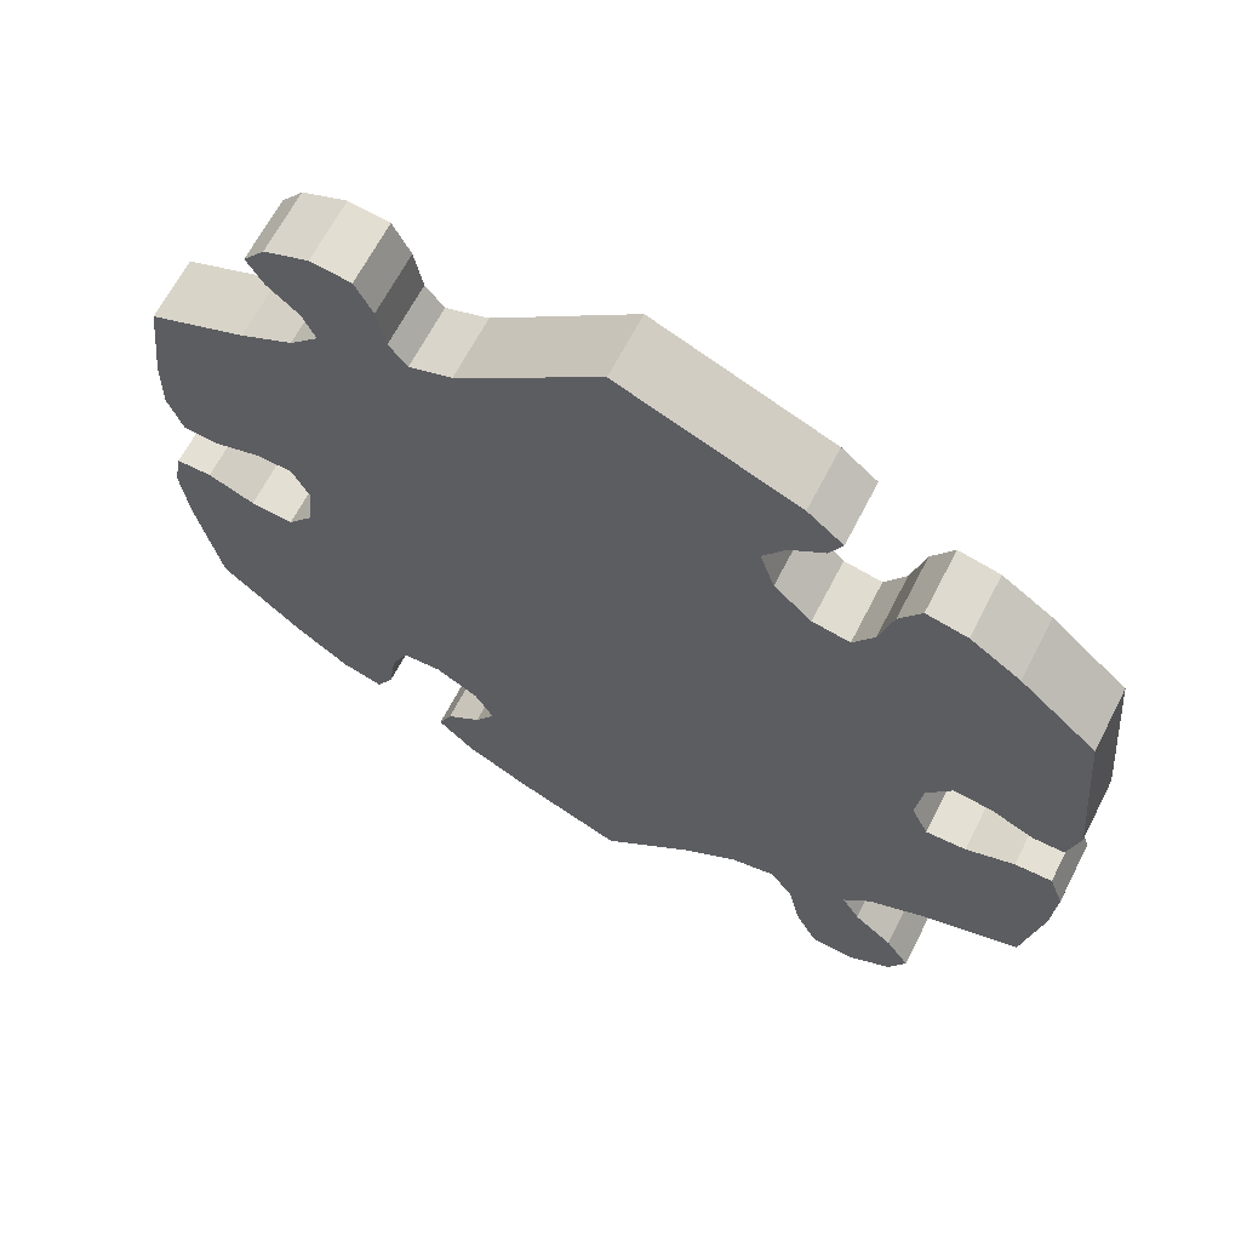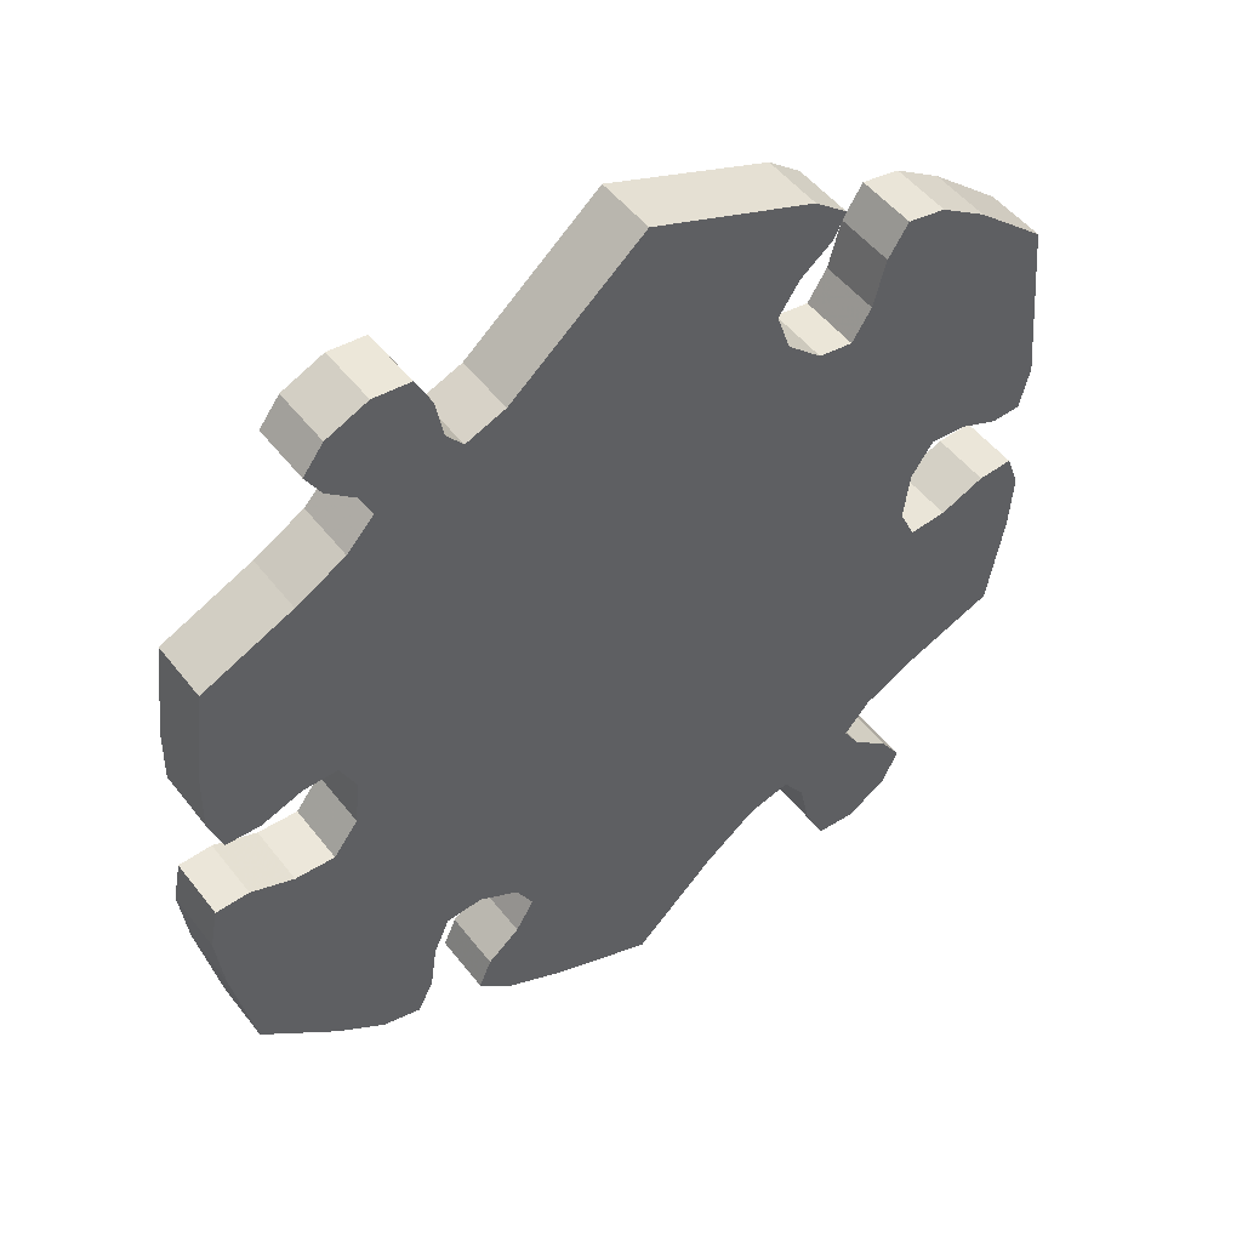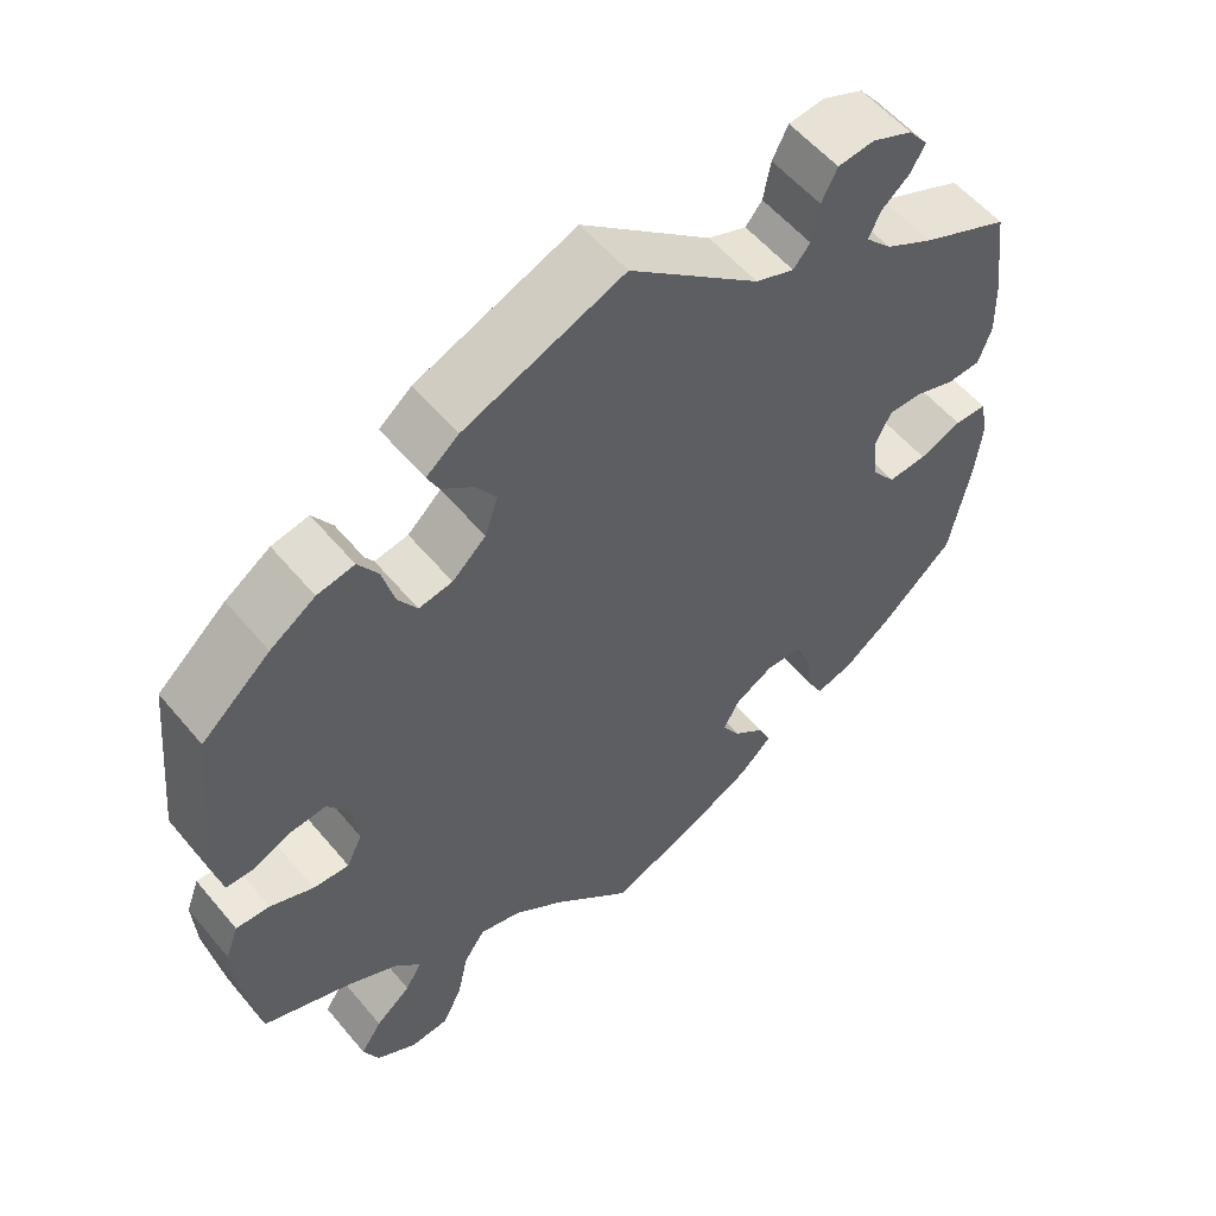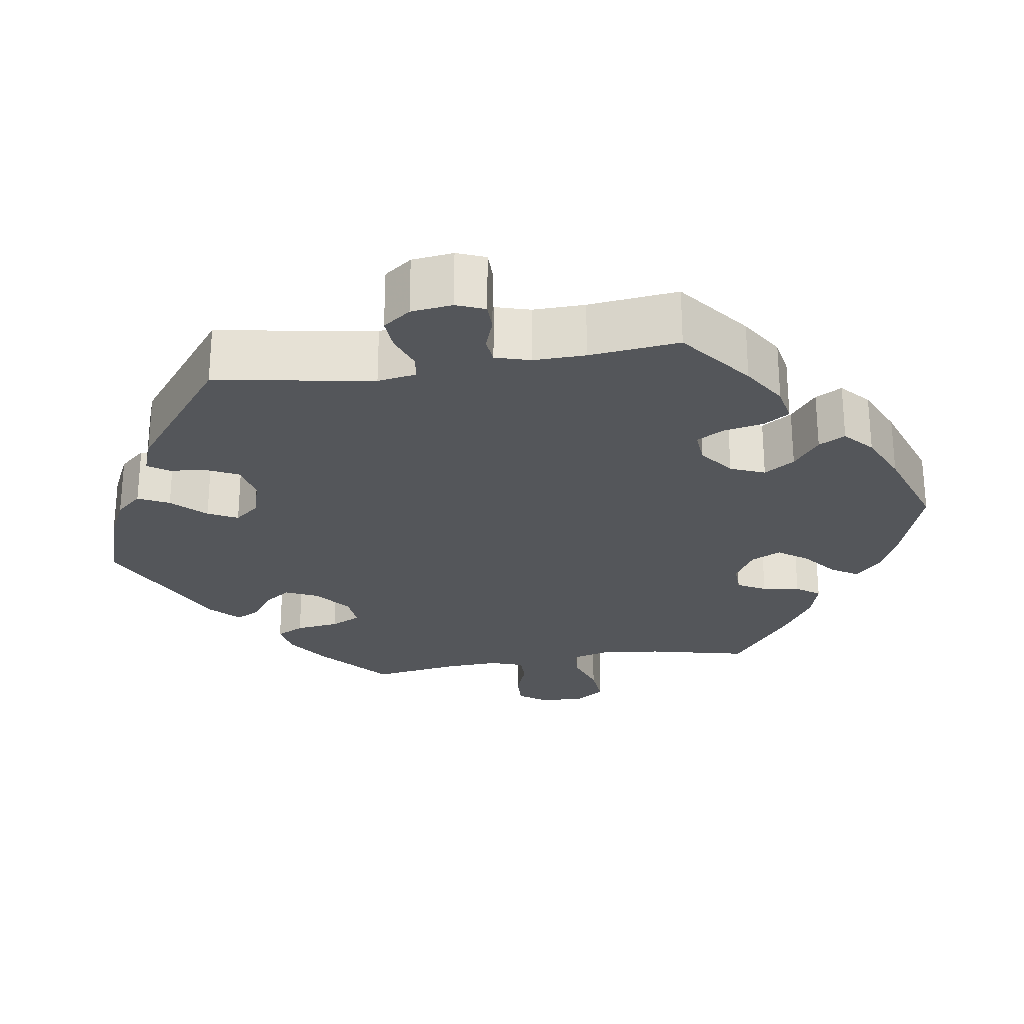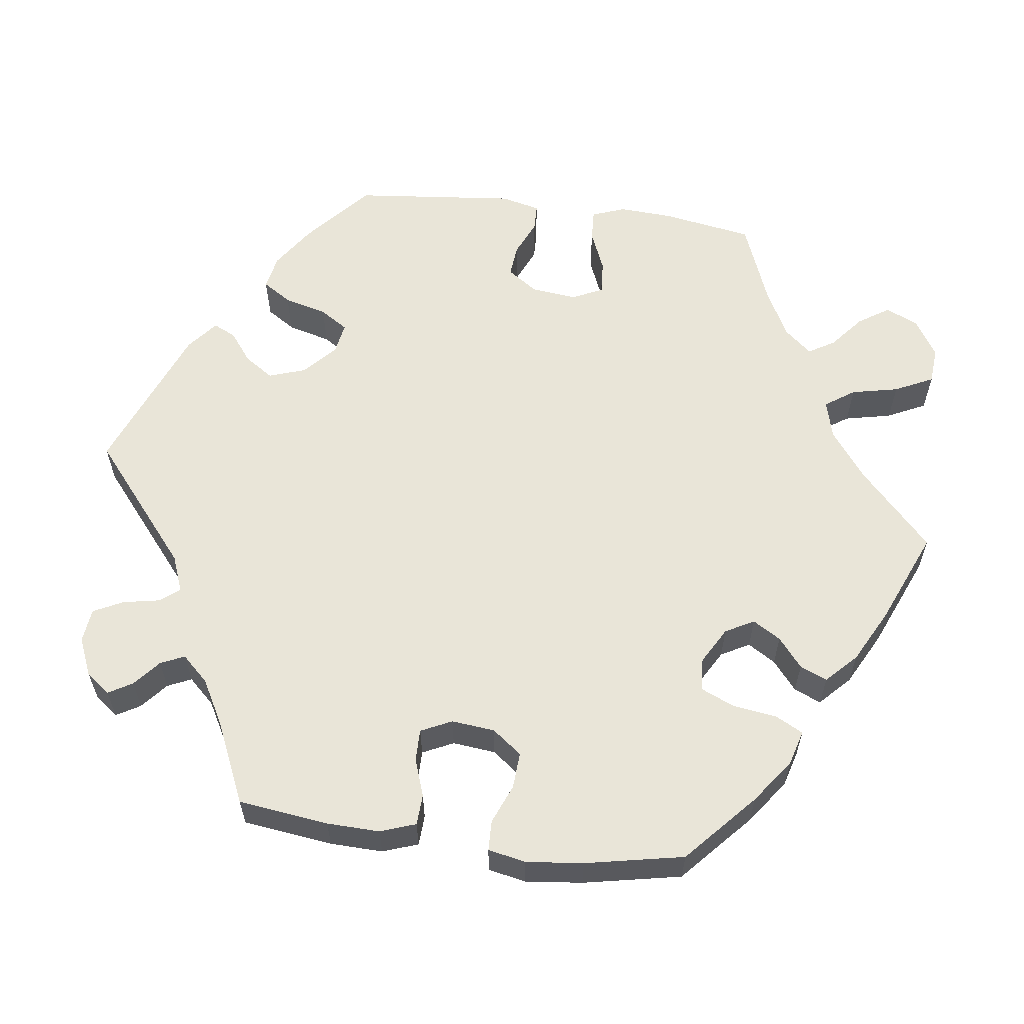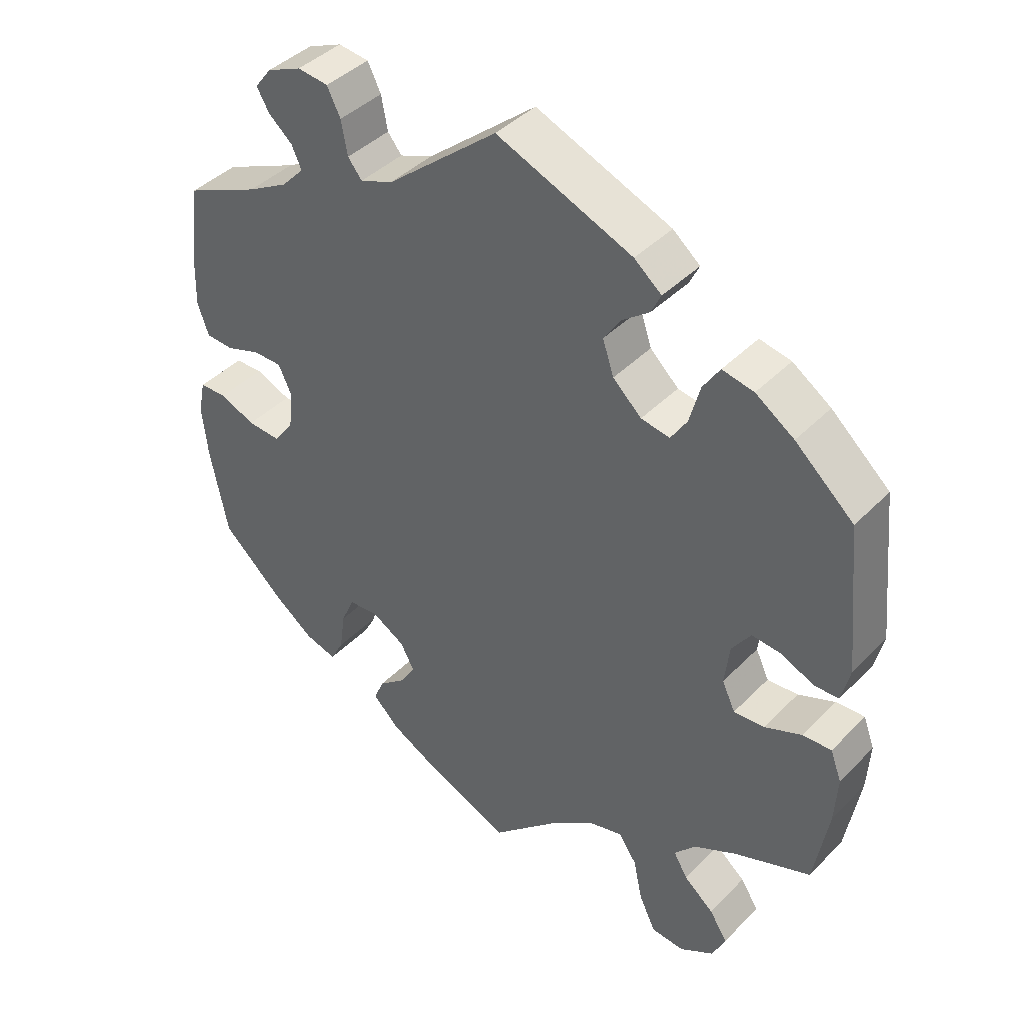
<metadata>
{"format":"obj","ext":"obj","renderer":"f3d","projection":"perspective","resolution":1024,"background":"white","views":[{"elev":65.7,"azim":-152.8,"up":"+Z"},{"elev":50.8,"azim":143.4,"up":"+Z"},{"elev":55.9,"azim":-39.2,"up":"+Z"},{"elev":-25.5,"azim":39.1,"up":"+Y"},{"elev":59.7,"azim":97.4,"up":"+Y"},{"elev":41.5,"azim":-140.4,"up":"+Z"}]}
</metadata>
<code>
v 0.515 0.07 0.172
v 0.517 0.07 0.104
v 0.501 0.07 0.058
v 0.461 0.07 0.056
v 0.412 0.07 0.073
v 0.371 0.07 0.073
v 0.352 0.07 0.033
v 0.358 0.07 -0.023
v 0.387 0.07 -0.061
v 0.434 0.07 -0.058
v 0.485 0.07 -0.037
v 0.524 0.07 -0.038
v 0.534 0.07 -0.087
v 0.526 0.07 -0.161
v 0.501 0.07 -0.288
v 0.411 0.07 -0.37
v 0.354 0.07 -0.412
v 0.309 0.07 -0.425
v 0.29 0.07 -0.389
v 0.282 0.07 -0.332
v 0.263 0.07 -0.289
v 0.22 0.07 -0.286
v 0.173 0.07 -0.313
v 0.153 0.07 -0.35
v 0.175 0.07 -0.386
v 0.213 0.07 -0.417
v 0.228 0.07 -0.452
v 0.189 0.07 -0.49
v 0.121 0.07 -0.526
v 0 0.07 -0.578
v -0.097 0.07 -0.487
v -0.16 0.07 -0.44
v -0.21 0.07 -0.427
v -0.236 0.07 -0.465
v -0.249 0.07 -0.526
v -0.273 0.07 -0.576
v -0.32 0.07 -0.58
v -0.369 0.07 -0.55
v -0.388 0.07 -0.508
v -0.362 0.07 -0.468
v -0.319 0.07 -0.432
v -0.299 0.07 -0.398
v -0.329 0.07 -0.363
v -0.391 0.07 -0.331
v -0.5 0.07 -0.289
v -0.52 0.07 -0.171
v -0.524 0.07 -0.102
v -0.508 0.07 -0.059
v -0.467 0.07 -0.061
v -0.414 0.07 -0.083
v -0.37 0.07 -0.086
v -0.351 0.07 -0.046
v -0.358 0.07 0.013
v -0.385 0.07 0.052
v -0.427 0.07 0.048
v -0.474 0.07 0.027
v -0.509 0.07 0.028
v -0.521 0.07 0.079
v -0.5 0.07 0.289
v -0.416 0.07 0.363
v -0.361 0.07 0.4
v -0.316 0.07 0.409
v -0.292 0.07 0.372
v -0.277 0.07 0.316
v -0.254 0.07 0.28
v -0.213 0.07 0.287
v -0.172 0.07 0.325
v -0.156 0.07 0.373
v -0.181 0.07 0.41
v -0.219 0.07 0.439
v -0.233 0.07 0.468
v -0.194 0.07 0.5
v 0 0.07 0.578
v 0.158 0.07 0.447
v 0.205 0.07 0.429
v 0.225 0.07 0.454
v 0.234 0.07 0.502
v 0.253 0.07 0.54
v 0.297 0.07 0.545
v 0.346 0.07 0.524
v 0.37 0.07 0.493
v 0.352 0.07 0.462
v 0.318 0.07 0.433
v 0.304 0.07 0.402
v 0.336 0.07 0.368
v 0.394 0.07 0.336
v 0.5 0.07 0.289
v 0.515 0 0.172
v 0.517 0 0.104
v 0.501 0 0.058
v 0.461 0 0.056
v 0.412 0 0.073
v 0.371 0 0.073
v 0.352 0 0.033
v 0.358 0 -0.023
v 0.387 0 -0.061
v 0.434 0 -0.058
v 0.485 0 -0.037
v 0.524 0 -0.038
v 0.534 0 -0.087
v 0.526 0 -0.161
v 0.501 0 -0.288
v 0.411 0 -0.37
v 0.354 0 -0.412
v 0.309 0 -0.425
v 0.29 0 -0.389
v 0.282 0 -0.332
v 0.263 0 -0.289
v 0.22 0 -0.286
v 0.173 0 -0.313
v 0.153 0 -0.35
v 0.175 0 -0.386
v 0.213 0 -0.417
v 0.228 0 -0.452
v 0.189 0 -0.49
v 0.121 0 -0.526
v 0 0 -0.578
v -0.097 0 -0.487
v -0.16 0 -0.44
v -0.21 0 -0.427
v -0.236 0 -0.465
v -0.249 0 -0.526
v -0.273 0 -0.576
v -0.32 0 -0.58
v -0.369 0 -0.55
v -0.388 0 -0.508
v -0.362 0 -0.468
v -0.319 0 -0.432
v -0.299 0 -0.398
v -0.329 0 -0.363
v -0.391 0 -0.331
v -0.5 0 -0.289
v -0.52 0 -0.171
v -0.524 0 -0.102
v -0.508 0 -0.059
v -0.467 0 -0.061
v -0.414 0 -0.083
v -0.37 0 -0.086
v -0.351 0 -0.046
v -0.358 0 0.013
v -0.385 0 0.052
v -0.427 0 0.048
v -0.474 0 0.027
v -0.509 0 0.028
v -0.521 0 0.079
v -0.5 0 0.289
v -0.416 0 0.363
v -0.361 0 0.4
v -0.316 0 0.409
v -0.292 0 0.372
v -0.277 0 0.316
v -0.254 0 0.28
v -0.213 0 0.287
v -0.172 0 0.325
v -0.156 0 0.373
v -0.181 0 0.41
v -0.219 0 0.439
v -0.233 0 0.468
v -0.194 0 0.5
v 0 0 0.578
v 0.158 0 0.447
v 0.205 0 0.429
v 0.225 0 0.454
v 0.234 0 0.502
v 0.253 0 0.54
v 0.297 0 0.545
v 0.346 0 0.524
v 0.37 0 0.493
v 0.352 0 0.462
v 0.318 0 0.433
v 0.304 0 0.402
v 0.336 0 0.368
v 0.394 0 0.336
v 0.5 0 0.289
f 86 87 1 2
f 85 86 2 3
f 84 85 3 4
f 80 81 82 83
f 80 83 84
f 79 80 84
f 76 77 78 79
f 76 79 84
f 75 76 84 4
f 71 72 73 74
f 69 70 71 74
f 68 69 74 75
f 67 68 75 4
f 61 62 63 64
f 61 64 65
f 60 61 65
f 59 60 65
f 58 59 65
f 55 56 57 58
f 54 55 58 65
f 53 54 65 66
f 47 48 49 50
f 47 50 51
f 44 45 46 47
f 43 44 47 51
f 42 43 51 52
f 38 39 40 41
f 38 41 42
f 37 38 42
f 34 35 36 37
f 33 34 37 42
f 32 33 42 52
f 28 29 30 31
f 25 26 27 28
f 24 25 28 31
f 23 24 31 32
f 17 18 19 20
f 17 20 21
f 16 17 21
f 15 16 21
f 14 15 21 22
f 10 11 12 13
f 9 10 13 14
f 67 4 5
f 67 5 6
f 66 67 6 7
f 53 66 7 8
f 52 53 8 9
f 22 23 32 52
f 9 14 22 52
f 89 88 174 173
f 90 89 173 172
f 91 90 172 171
f 170 169 168 167
f 171 170 167
f 171 167 166
f 166 165 164 163
f 171 166 163
f 91 171 163 162
f 161 160 159 158
f 161 158 157 156
f 162 161 156 155
f 91 162 155 154
f 151 150 149 148
f 152 151 148
f 152 148 147
f 152 147 146
f 152 146 145
f 145 144 143 142
f 152 145 142 141
f 153 152 141 140
f 137 136 135 134
f 138 137 134
f 134 133 132 131
f 138 134 131 130
f 139 138 130 129
f 128 127 126 125
f 129 128 125
f 129 125 124
f 124 123 122 121
f 129 124 121 120
f 139 129 120 119
f 118 117 116 115
f 115 114 113 112
f 118 115 112 111
f 119 118 111 110
f 107 106 105 104
f 108 107 104
f 108 104 103
f 108 103 102
f 109 108 102 101
f 100 99 98 97
f 101 100 97 96
f 92 91 154
f 93 92 154
f 94 93 154 153
f 95 94 153 140
f 96 95 140 139
f 139 119 110 109
f 139 109 101 96
f 1 88 89 2
f 2 89 90 3
f 3 90 91 4
f 4 91 92 5
f 5 92 93 6
f 6 93 94 7
f 7 94 95 8
f 8 95 96 9
f 9 96 97 10
f 10 97 98 11
f 11 98 99 12
f 12 99 100 13
f 13 100 101 14
f 14 101 102 15
f 15 102 103 16
f 16 103 104 17
f 17 104 105 18
f 18 105 106 19
f 19 106 107 20
f 20 107 108 21
f 21 108 109 22
f 22 109 110 23
f 23 110 111 24
f 24 111 112 25
f 25 112 113 26
f 26 113 114 27
f 27 114 115 28
f 28 115 116 29
f 29 116 117 30
f 30 117 118 31
f 31 118 119 32
f 32 119 120 33
f 33 120 121 34
f 34 121 122 35
f 35 122 123 36
f 36 123 124 37
f 37 124 125 38
f 38 125 126 39
f 39 126 127 40
f 40 127 128 41
f 41 128 129 42
f 42 129 130 43
f 43 130 131 44
f 44 131 132 45
f 45 132 133 46
f 46 133 134 47
f 47 134 135 48
f 48 135 136 49
f 49 136 137 50
f 50 137 138 51
f 51 138 139 52
f 52 139 140 53
f 53 140 141 54
f 54 141 142 55
f 55 142 143 56
f 56 143 144 57
f 57 144 145 58
f 58 145 146 59
f 59 146 147 60
f 60 147 148 61
f 61 148 149 62
f 62 149 150 63
f 63 150 151 64
f 64 151 152 65
f 65 152 153 66
f 66 153 154 67
f 67 154 155 68
f 68 155 156 69
f 69 156 157 70
f 70 157 158 71
f 71 158 159 72
f 72 159 160 73
f 73 160 161 74
f 74 161 162 75
f 75 162 163 76
f 76 163 164 77
f 77 164 165 78
f 78 165 166 79
f 79 166 167 80
f 80 167 168 81
f 81 168 169 82
f 82 169 170 83
f 83 170 171 84
f 84 171 172 85
f 85 172 173 86
f 86 173 174 87
f 87 174 88 1

</code>
